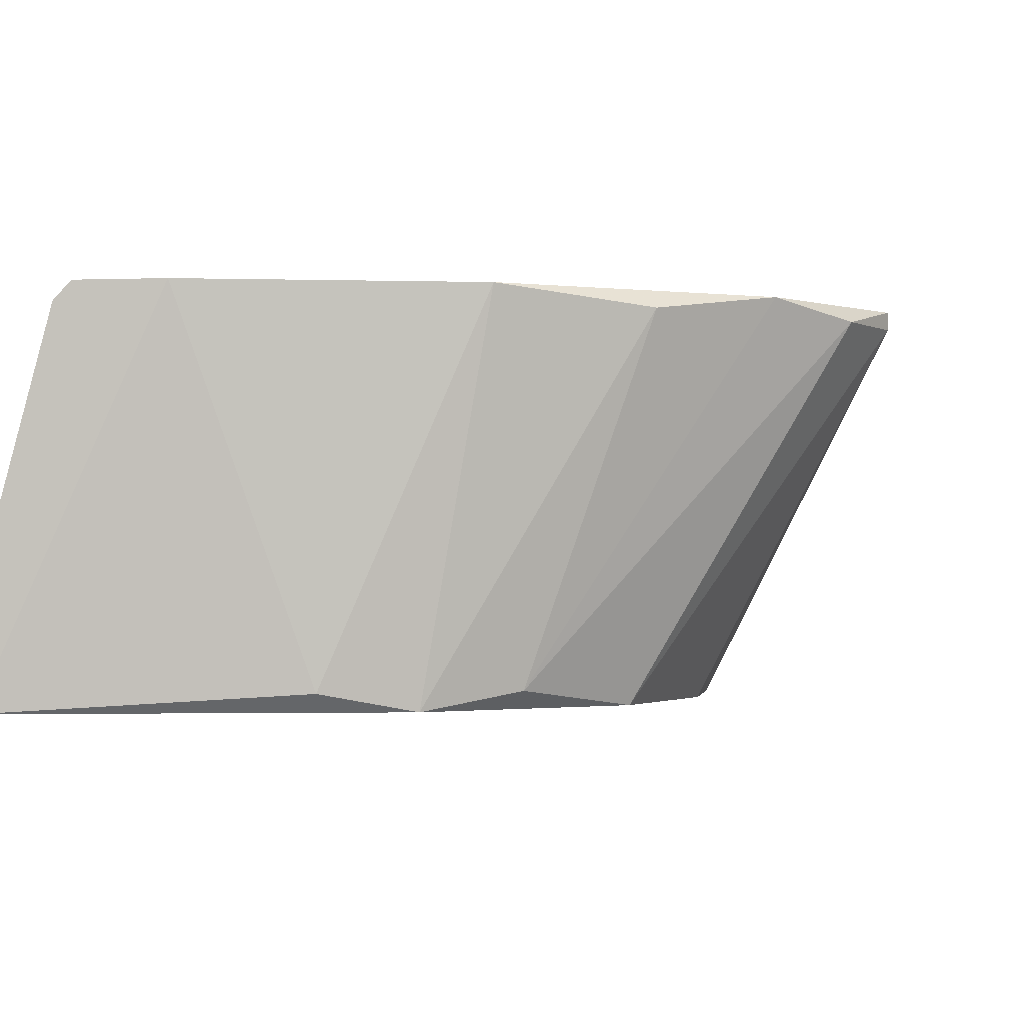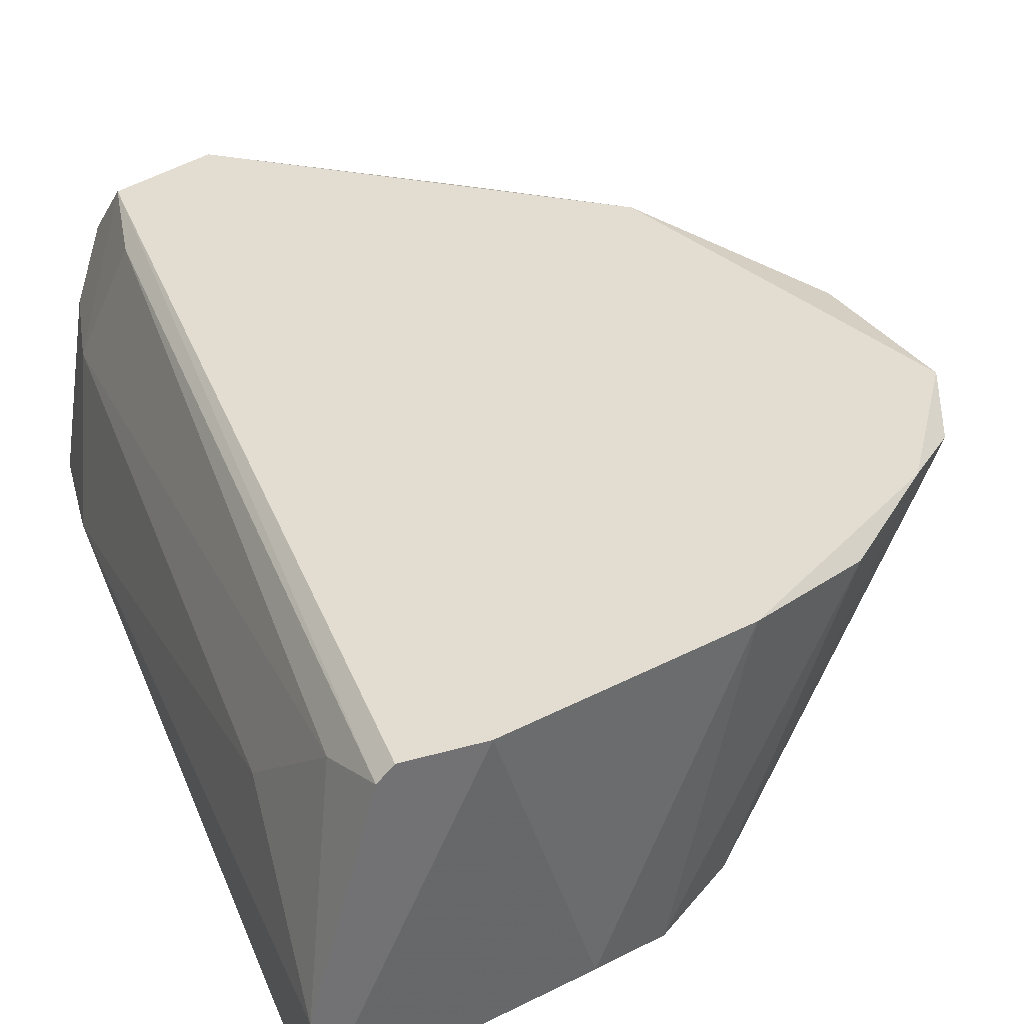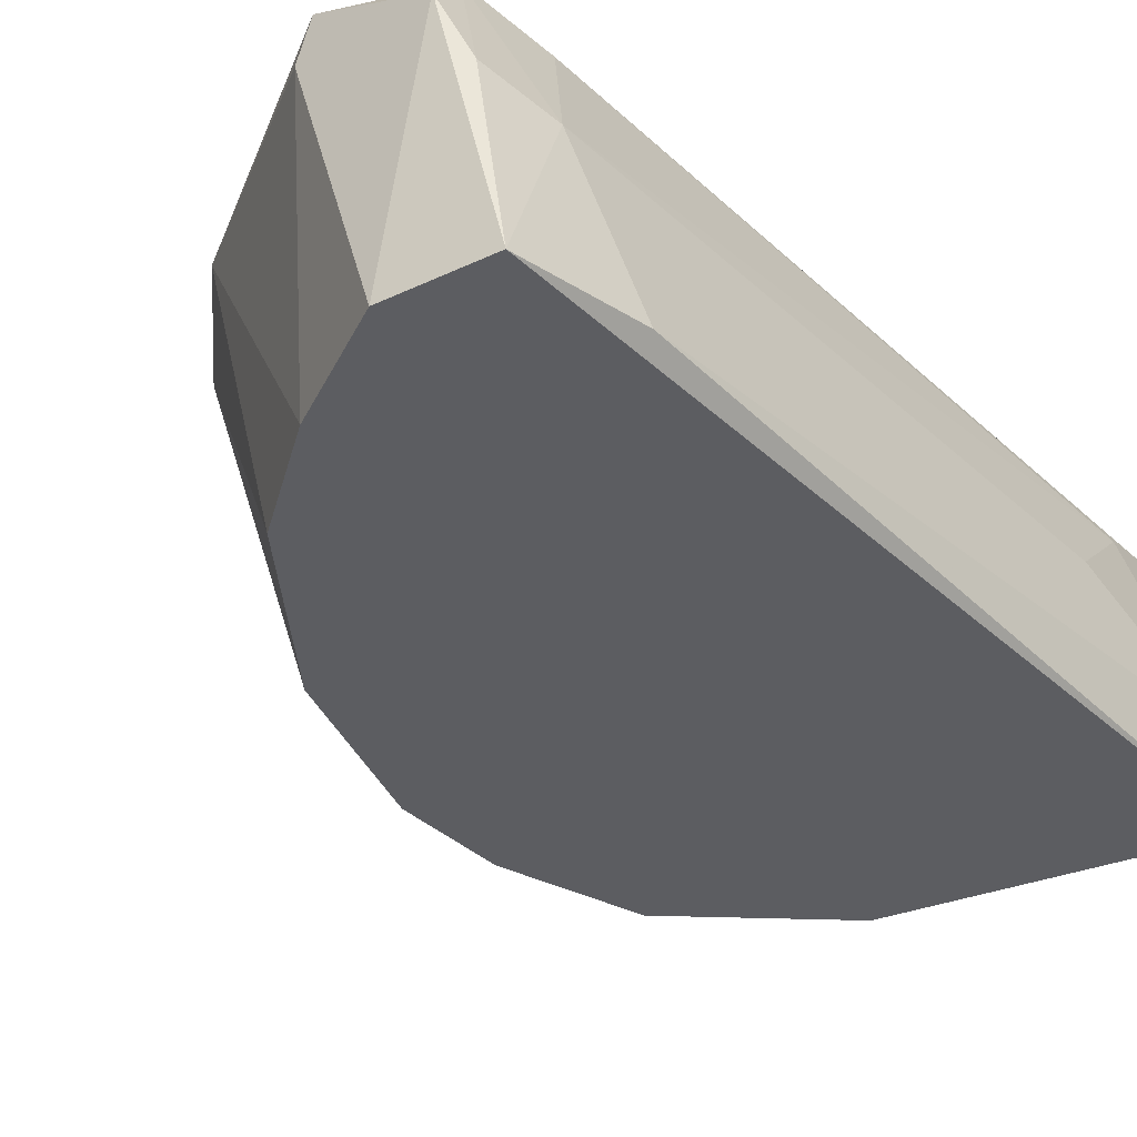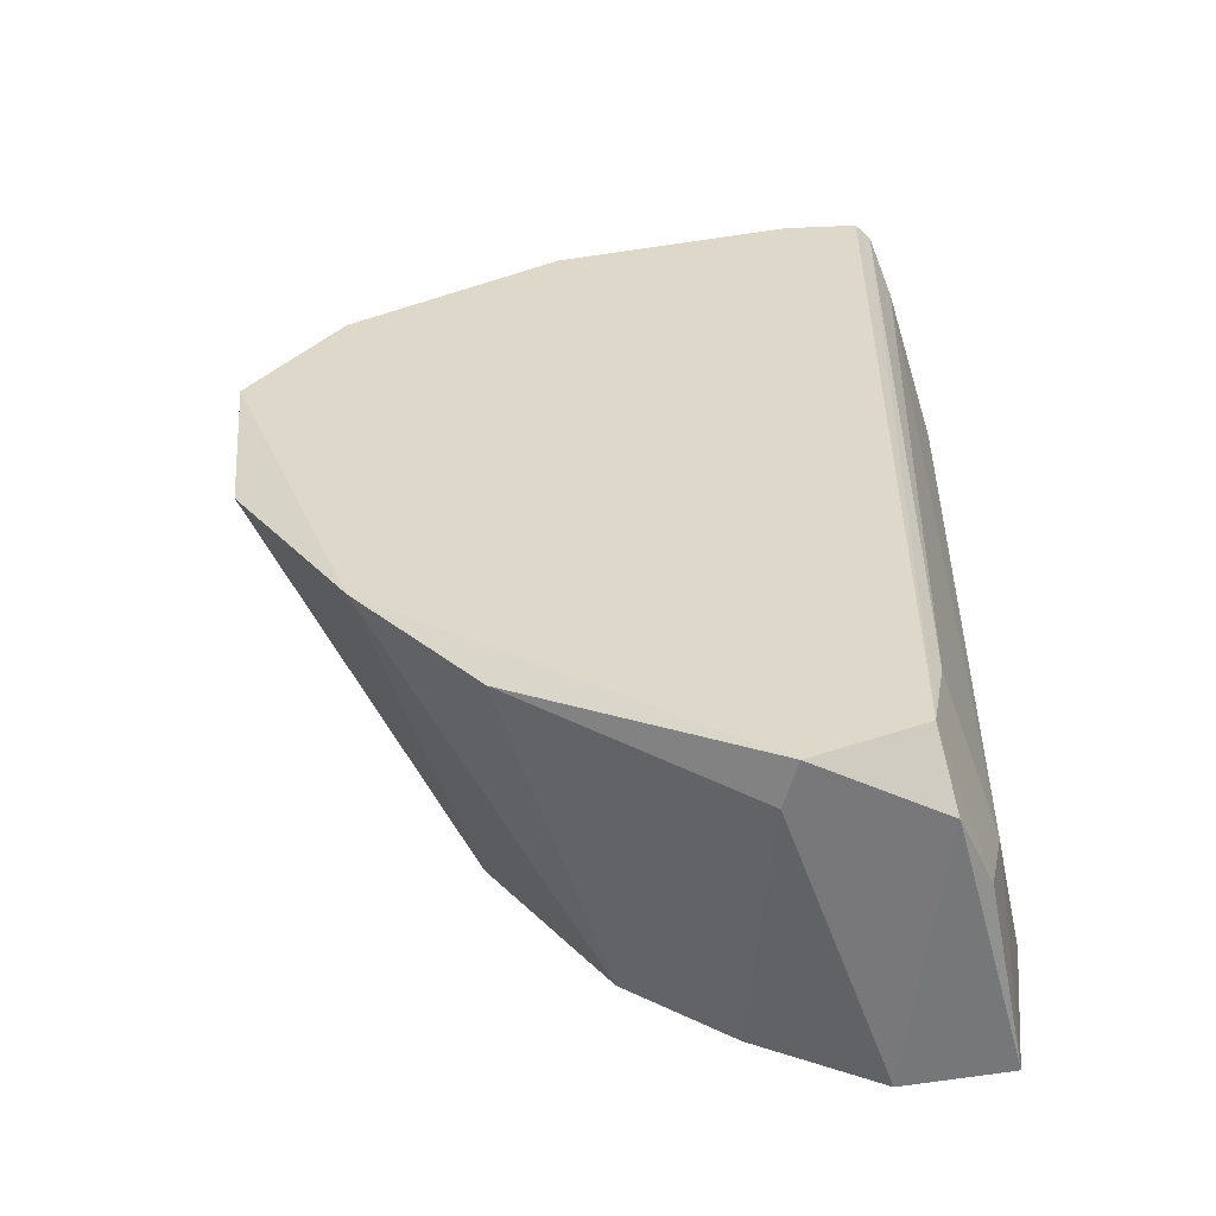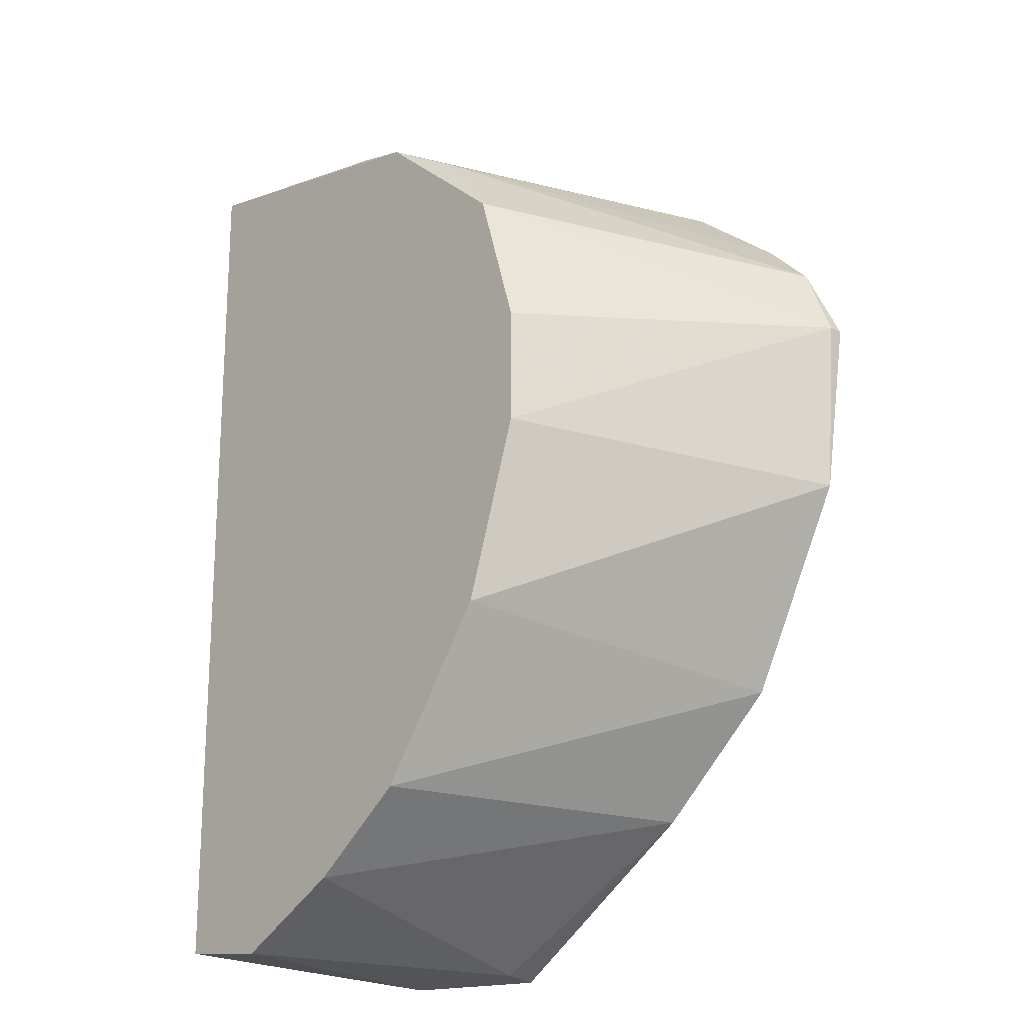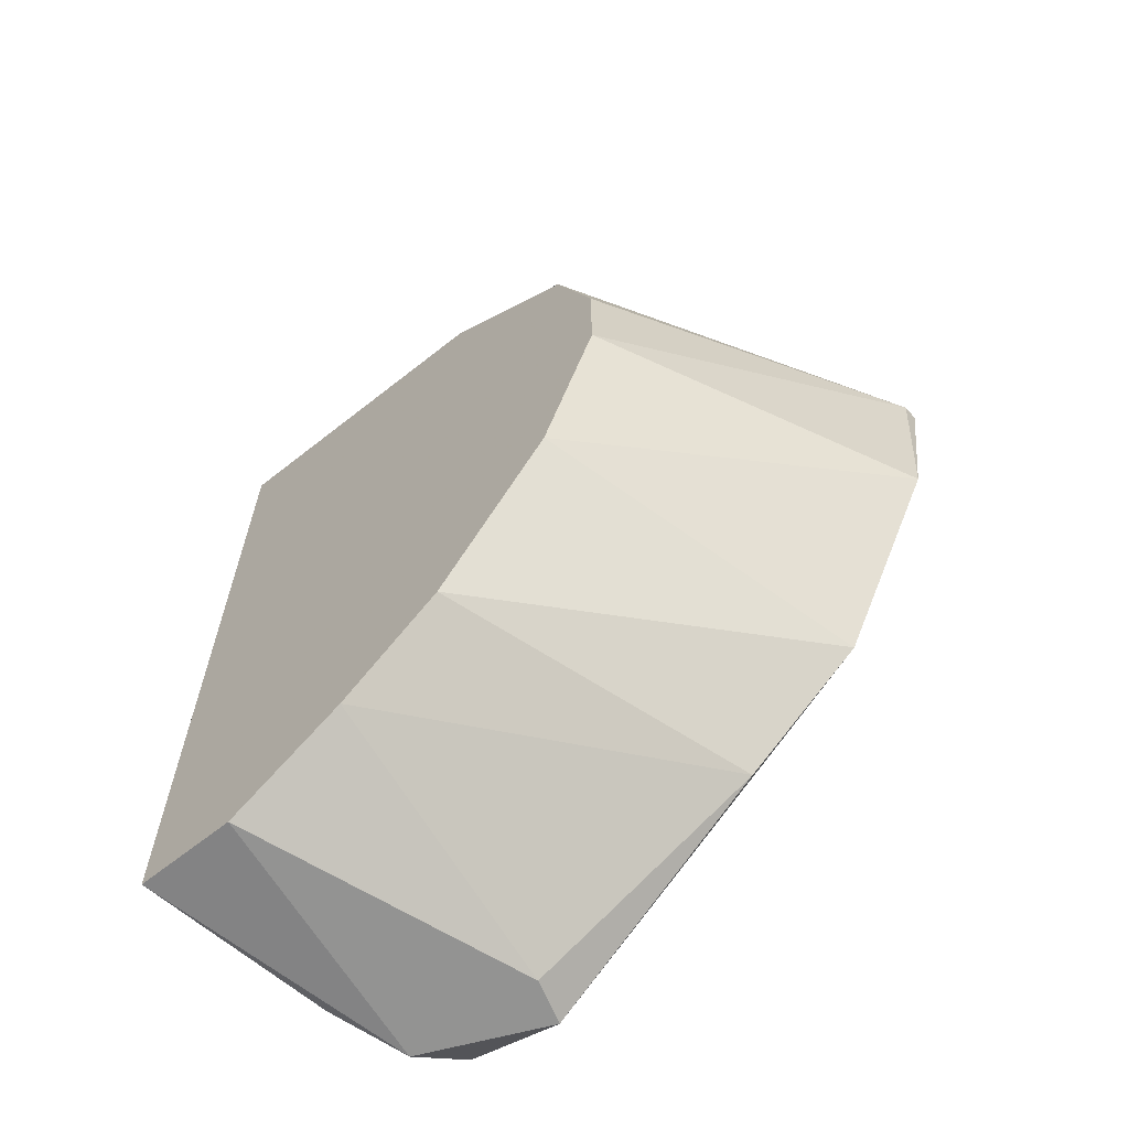
<metadata>
{"format":"obj","ext":"obj","renderer":"f3d","projection":"perspective","resolution":1024,"background":"white","views":[{"elev":-1.5,"azim":8.0,"up":"+Y"},{"elev":35.4,"azim":-20.6,"up":"+Y"},{"elev":-36.4,"azim":-140.6,"up":"+Y"},{"elev":-57.6,"azim":-177.6,"up":"+Z"},{"elev":-22.8,"azim":47.7,"up":"+Z"},{"elev":-66.6,"azim":41.2,"up":"+Z"}]}
</metadata>
<code>
v -0.0433 0.02095 0.0158
v -0.05992 0.02867 0.004517
v -0.03439 0.03401 0.02886
v -0.03796 0.03402 0.0342
v -0.04271 0.02095 0.03361
v -0.05933 0.03342 0.04193
v -0.0617 0.02095 0.04193
v -0.0522 0.02095 0.006299
v -0.05398 0.03402 0.003922
v -0.06111 0.02095 0.004517
v -0.03974 0.03402 0.01402
v -0.04627 0.03402 0.03955
v -0.05814 0.03402 0.005704
v -0.04865 0.02095 0.03895
v -0.06111 0.02808 0.0342
v -0.04093 0.02095 0.02292
v -0.03499 0.03342 0.02174
v -0.05577 0.03402 0.04193
v -0.04449 0.03342 0.009268
v -0.0617 0.02155 0.009863
v -0.04805 0.02095 0.009268
v -0.05695 0.02095 0.003922
v -0.06052 0.02808 0.007486
v -0.0617 0.02452 0.04193
v -0.05161 0.02155 0.04014
v -0.04093 0.02095 0.02767
v -0.05339 0.03223 0.003922
v -0.05992 0.03223 0.03895
v -0.03439 0.03342 0.02886
v -0.04152 0.03342 0.03717
v -0.04568 0.02155 0.03717
v -0.03558 0.03342 0.03183
v -0.05874 0.03164 0.003922
v -0.05874 0.03402 0.04193
v -0.05874 0.03342 0.009268
f 5 26 29
f 12 14 30
f 4 12 30
f 26 16 29
f 30 14 31
f 17 3 29
f 9 19 27
f 15 24 28
f 24 6 28
f 23 15 28
f 8 22 27
f 22 9 27
f 14 5 31
f 16 17 29
f 4 30 31
f 6 13 35
f 3 4 32
f 28 6 35
f 13 23 35
f 19 8 27
f 18 13 34
f 6 18 34
f 13 6 34
f 31 5 32
f 22 10 33
f 2 13 33
f 13 9 33
f 10 2 33
f 4 31 32
f 5 29 32
f 29 3 32
f 9 22 33
f 5 16 26
f 10 20 23
f 18 7 25
f 23 28 35
f 5 7 8
f 8 7 10
f 5 8 1
f 4 3 11
f 9 4 11
f 4 9 12
f 12 9 13
f 7 5 14
f 5 1 16
f 12 18 25
f 11 3 17
f 1 11 17
f 6 7 18
f 12 13 18
f 16 1 17
f 10 7 20
f 14 12 25
f 7 14 25
f 9 11 19
f 20 7 24
f 7 6 24
f 20 15 23
f 15 20 24
f 2 10 23
f 8 10 22
f 19 11 21
f 8 19 21
f 11 1 21
f 1 8 21
f 13 2 23

</code>
